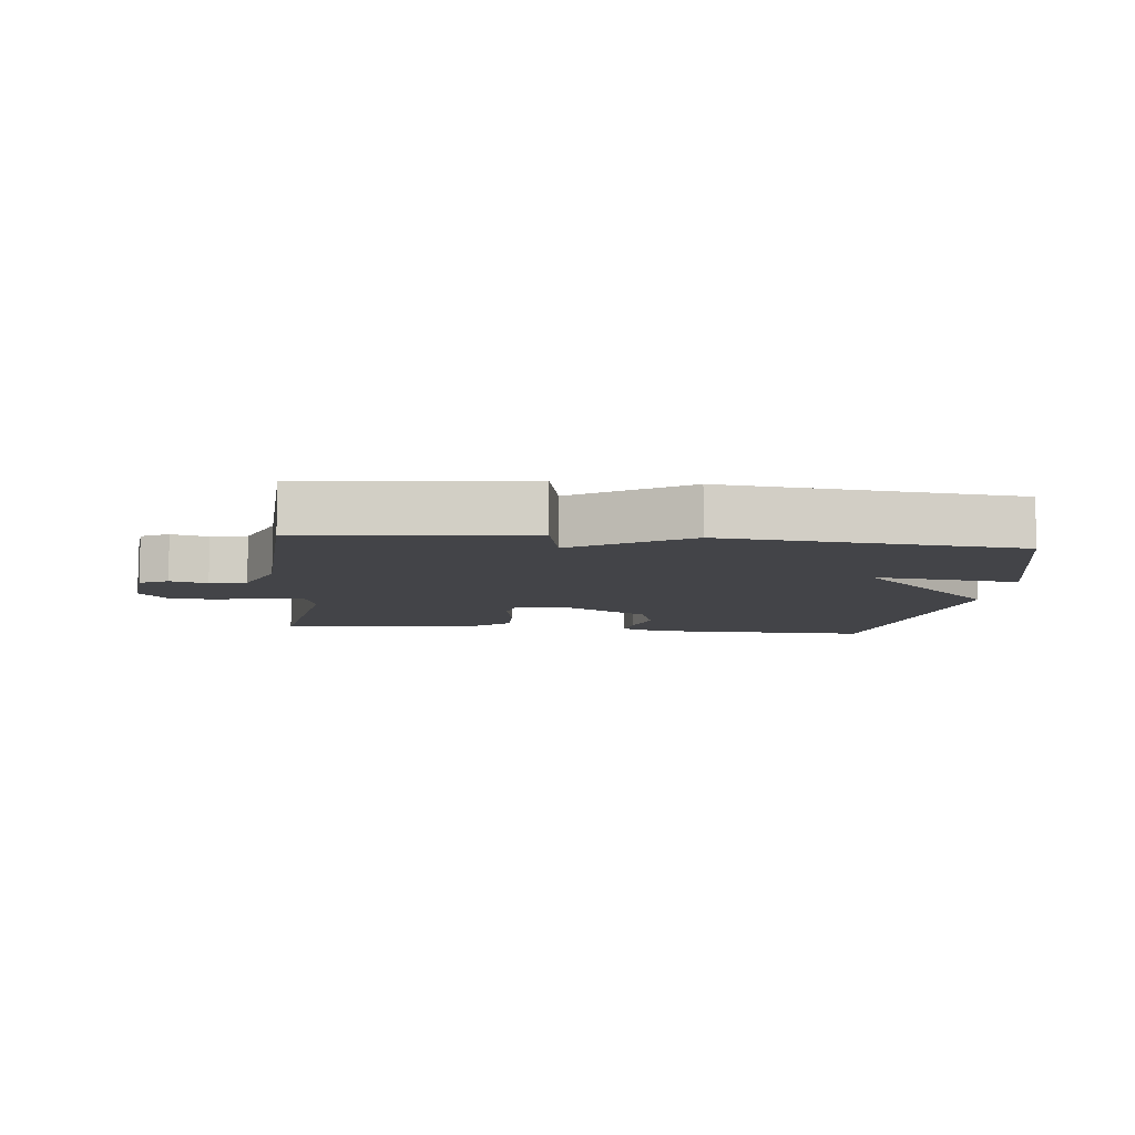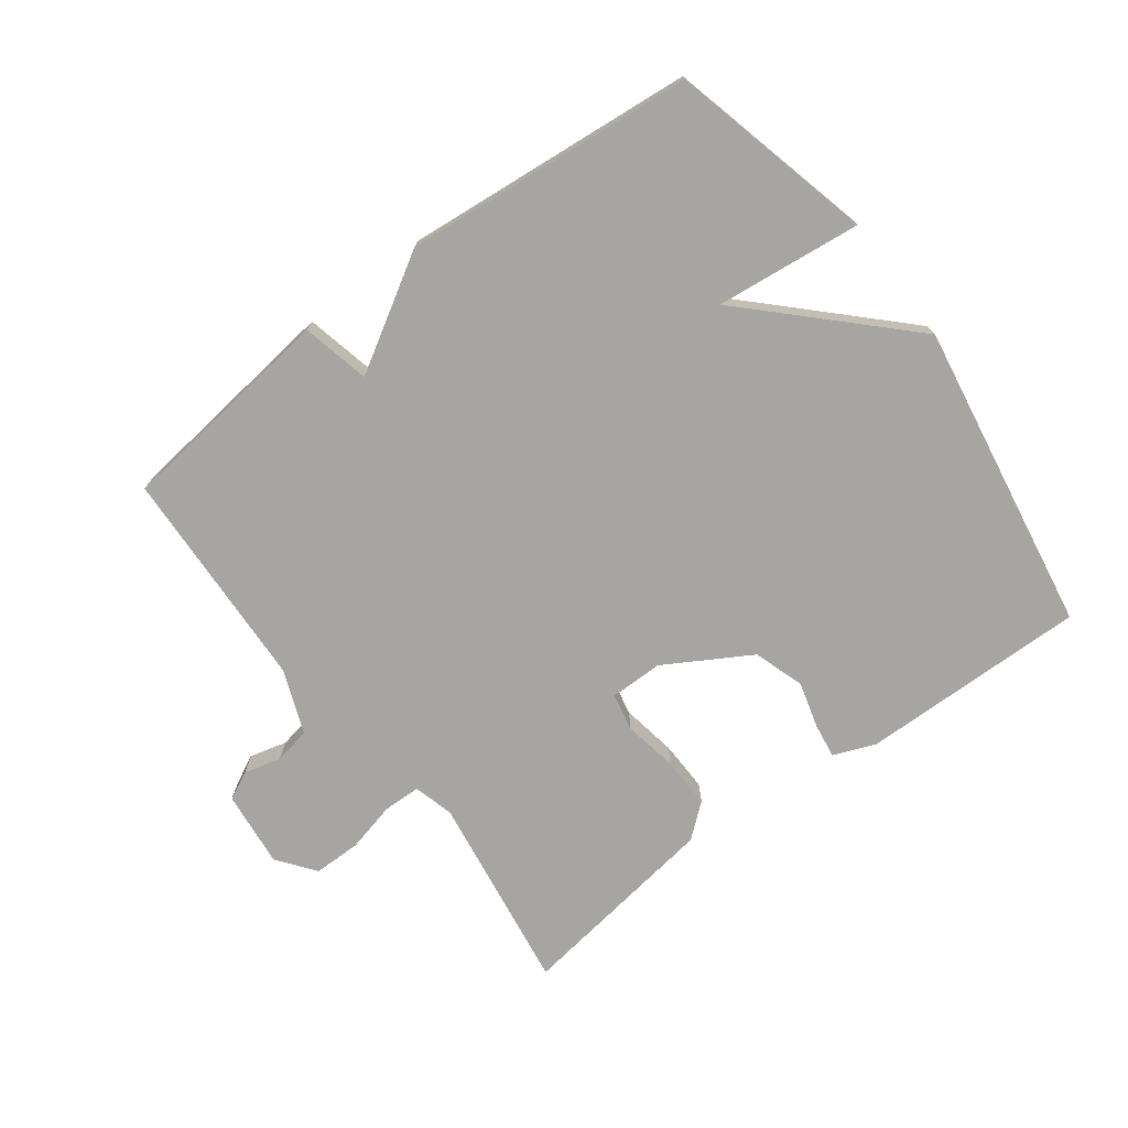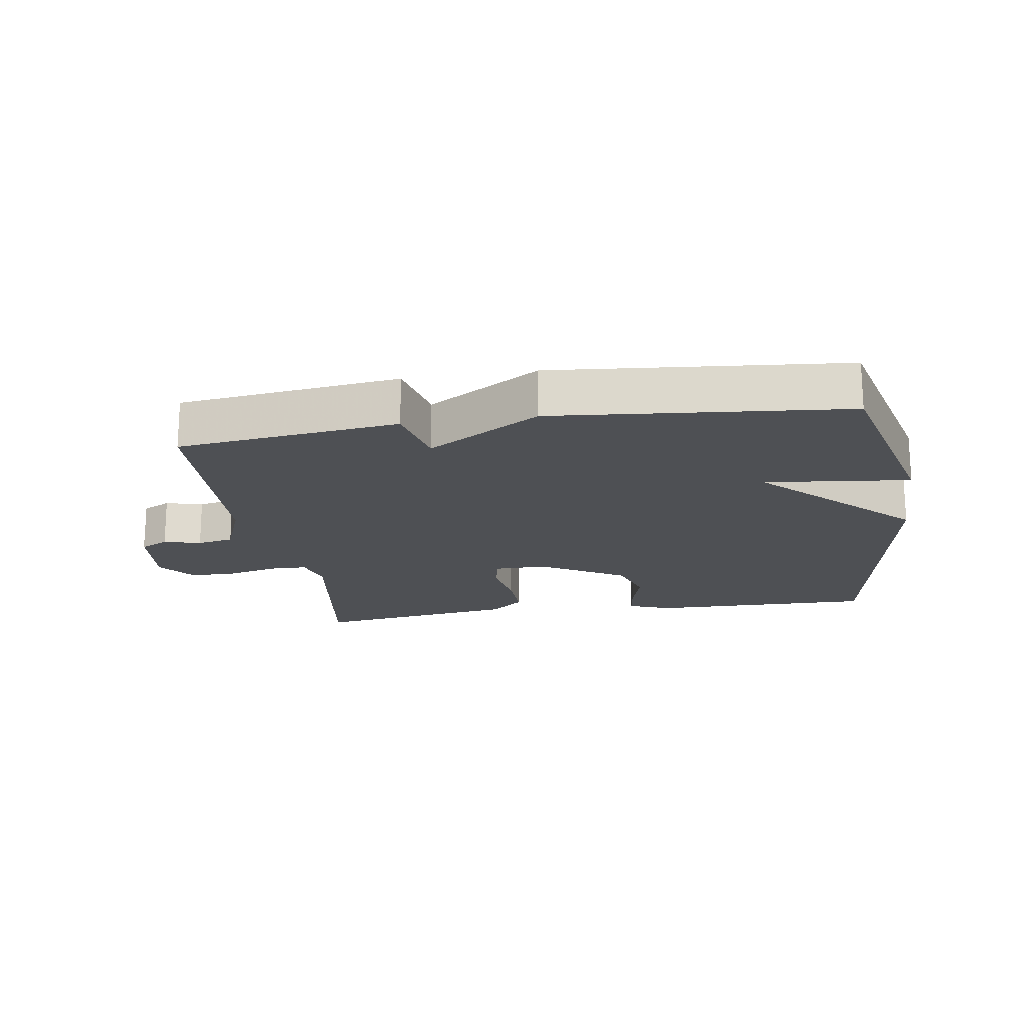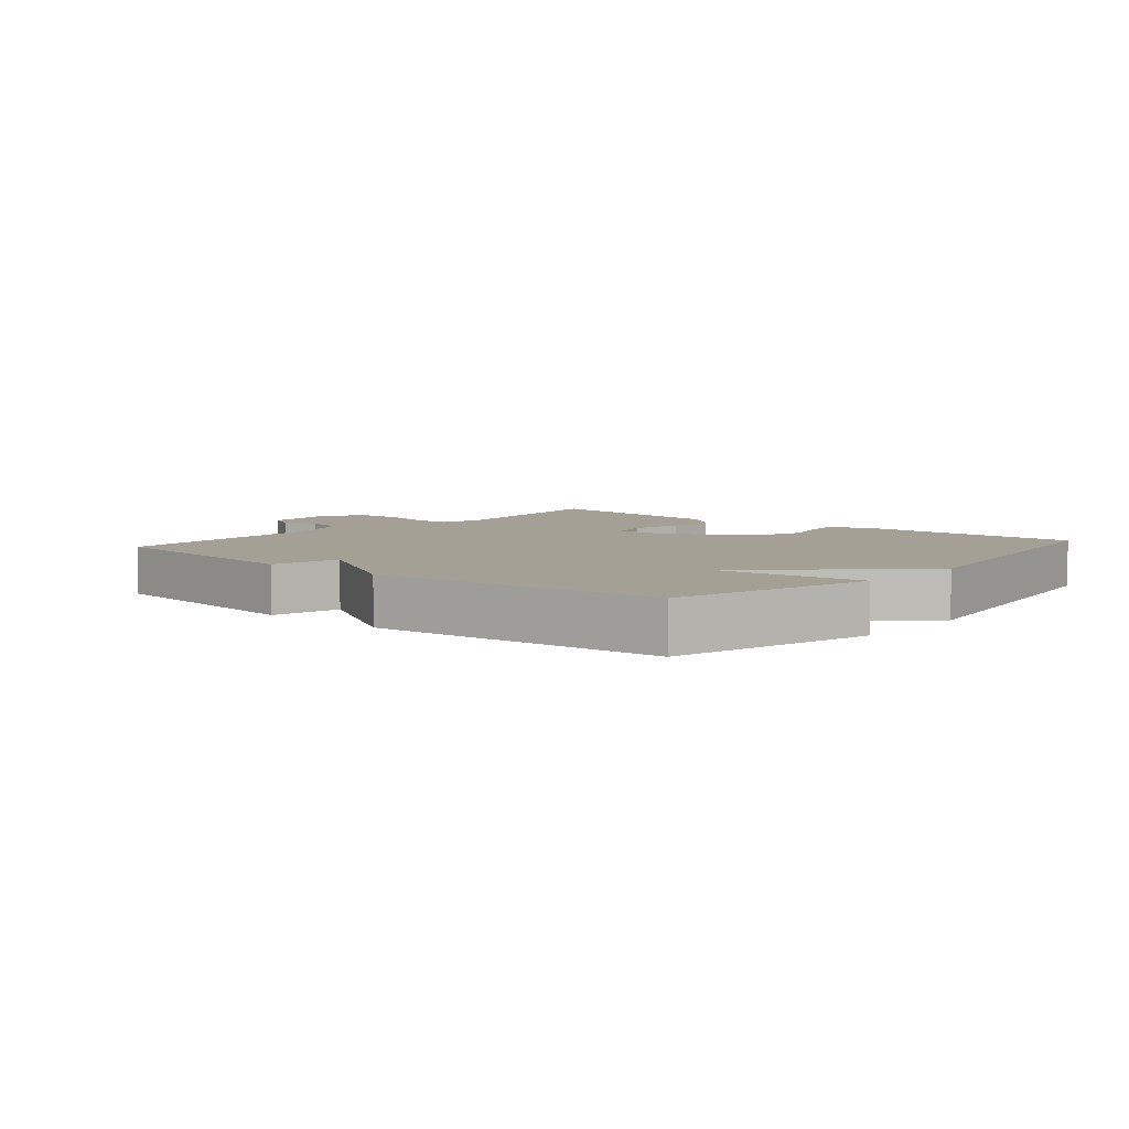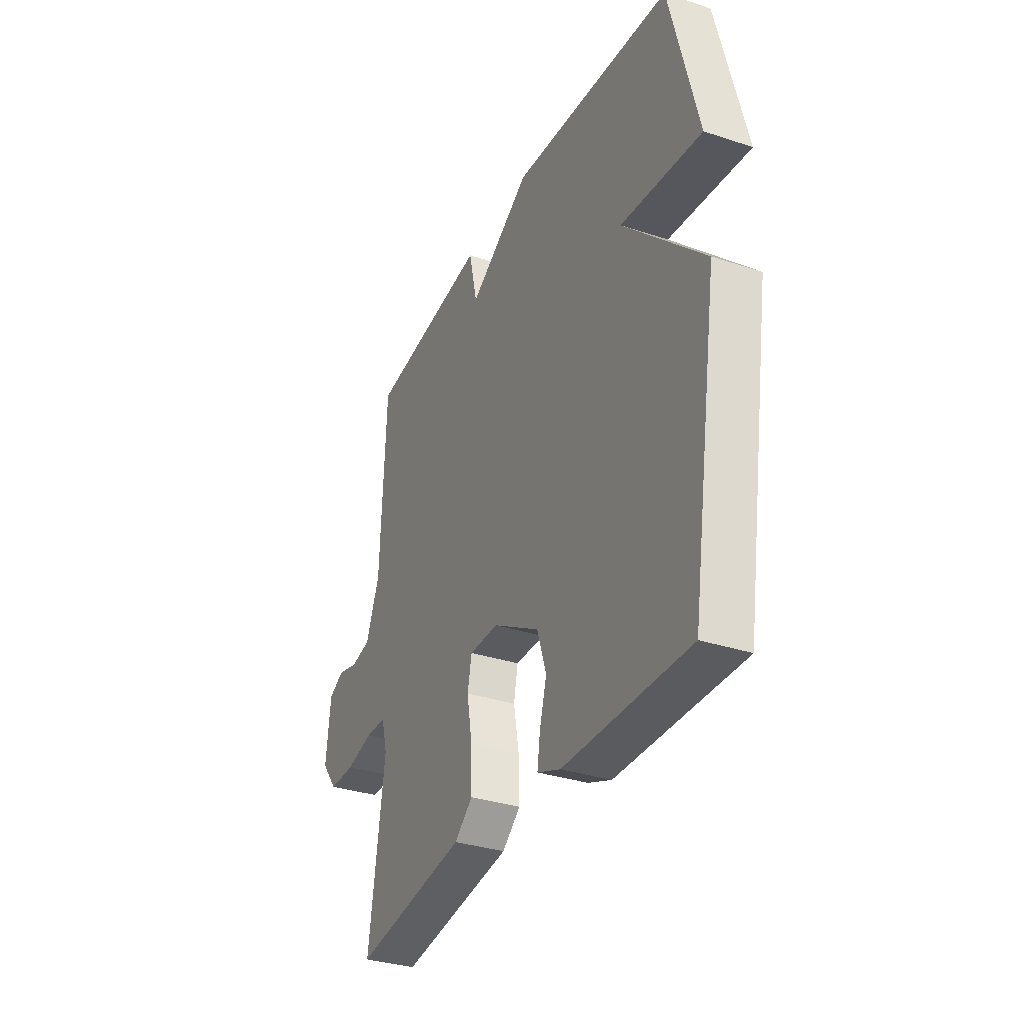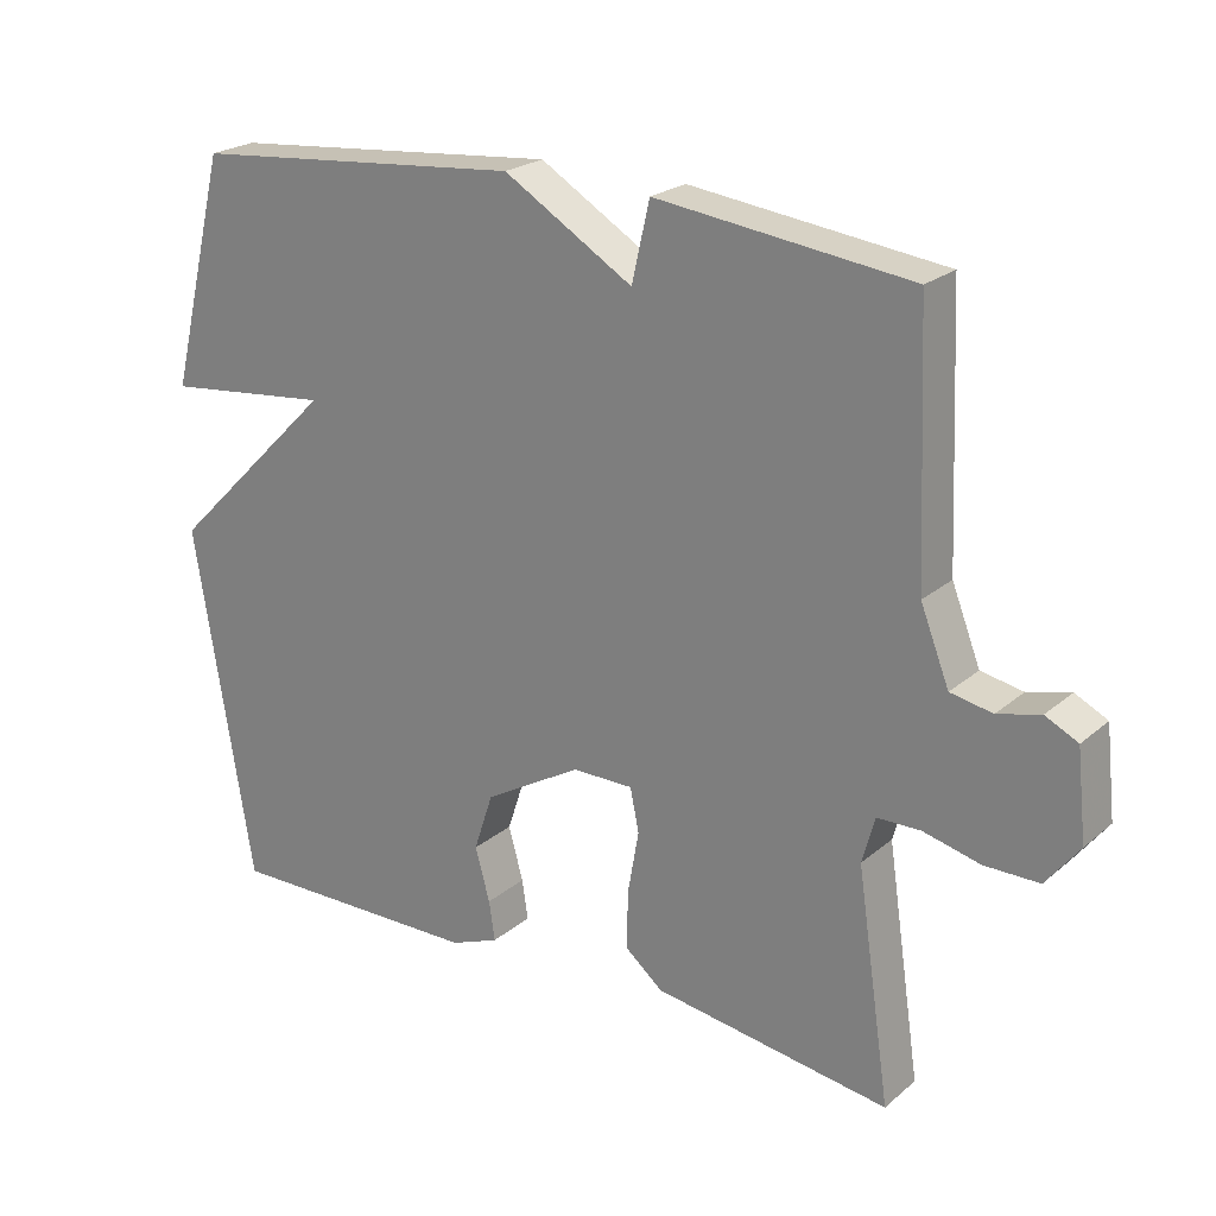
<metadata>
{"format":"obj","ext":"obj","renderer":"f3d","projection":"perspective","resolution":1024,"background":"white","views":[{"elev":-8.3,"azim":-6.3,"up":"+Y"},{"elev":-73.6,"azim":36.8,"up":"+Y"},{"elev":-18.5,"azim":8.8,"up":"+Y"},{"elev":5.8,"azim":40.7,"up":"+Y"},{"elev":-33.3,"azim":65.7,"up":"+Z"},{"elev":22.8,"azim":-144.3,"up":"+Z"}]}
</metadata>
<code>
v -0.5 0.07 -0.5
v -0.454 0.07 -0.189
v -0.471 0.07 -0.126
v -0.53 0.07 -0.125
v -0.607 0.07 -0.144
v -0.681 0.07 -0.144
v -0.726 0.07 -0.086
v -0.713 0.07 0.034
v -0.669 0.07 0.056
v -0.611 0.07 0.041
v -0.554 0.07 0.052
v -0.515 0.07 0.151
v -0.5 0.07 0.5
v -0.155 0.07 0.542
v -0.131 0.07 0.436
v 0.045 0.07 0.542
v 0.5 0.07 0.5
v 0.579 0.07 0.184
v 0.352 0.07 0.209
v 0.579 0.07 -0.016
v 0.5 0.07 -0.5
v 0.147 0.07 -0.495
v 0.081 0.07 -0.469
v 0.089 0.07 -0.415
v 0.109 0.07 -0.343
v 0.083 0.07 -0.264
v -0.049 0.07 -0.187
v -0.132 0.07 -0.187
v -0.144 0.07 -0.245
v -0.129 0.07 -0.33
v -0.127 0.07 -0.41
v -0.179 0.07 -0.453
v -0.5 0 -0.5
v -0.454 0 -0.189
v -0.471 0 -0.126
v -0.53 0 -0.125
v -0.607 0 -0.144
v -0.681 0 -0.144
v -0.726 0 -0.086
v -0.713 0 0.034
v -0.669 0 0.056
v -0.611 0 0.041
v -0.554 0 0.052
v -0.515 0 0.151
v -0.5 0 0.5
v -0.155 0 0.542
v -0.131 0 0.436
v 0.045 0 0.542
v 0.5 0 0.5
v 0.579 0 0.184
v 0.352 0 0.209
v 0.579 0 -0.016
v 0.5 0 -0.5
v 0.147 0 -0.495
v 0.081 0 -0.469
v 0.089 0 -0.415
v 0.109 0 -0.343
v 0.083 0 -0.264
v -0.049 0 -0.187
v -0.132 0 -0.187
v -0.144 0 -0.245
v -0.129 0 -0.33
v -0.127 0 -0.41
v -0.179 0 -0.453
f 32 1 2
f 31 32 2
f 30 31 2
f 29 30 2
f 28 29 2 3
f 27 28 3
f 23 24 25
f 22 23 25
f 21 22 25
f 20 21 25
f 19 20 25
f 19 25 26
f 17 18 19
f 16 17 19
f 15 16 19
f 15 19 26 27
f 15 27 3
f 14 15 3
f 13 14 3
f 12 13 3
f 8 9 10
f 7 8 10
f 6 7 10
f 5 6 10
f 4 5 10
f 4 10 11
f 3 4 11 12
f 34 33 64
f 34 64 63
f 34 63 62
f 34 62 61
f 35 34 61 60
f 35 60 59
f 57 56 55
f 57 55 54
f 57 54 53
f 57 53 52
f 57 52 51
f 58 57 51
f 51 50 49
f 51 49 48
f 51 48 47
f 59 58 51 47
f 35 59 47
f 35 47 46
f 35 46 45
f 35 45 44
f 42 41 40
f 42 40 39
f 42 39 38
f 42 38 37
f 42 37 36
f 43 42 36
f 44 43 36 35
f 1 33 34 2
f 2 34 35 3
f 3 35 36 4
f 4 36 37 5
f 5 37 38 6
f 6 38 39 7
f 7 39 40 8
f 8 40 41 9
f 9 41 42 10
f 10 42 43 11
f 11 43 44 12
f 12 44 45 13
f 13 45 46 14
f 14 46 47 15
f 15 47 48 16
f 16 48 49 17
f 17 49 50 18
f 18 50 51 19
f 19 51 52 20
f 20 52 53 21
f 21 53 54 22
f 22 54 55 23
f 23 55 56 24
f 24 56 57 25
f 25 57 58 26
f 26 58 59 27
f 27 59 60 28
f 28 60 61 29
f 29 61 62 30
f 30 62 63 31
f 31 63 64 32
f 32 64 33 1

</code>
